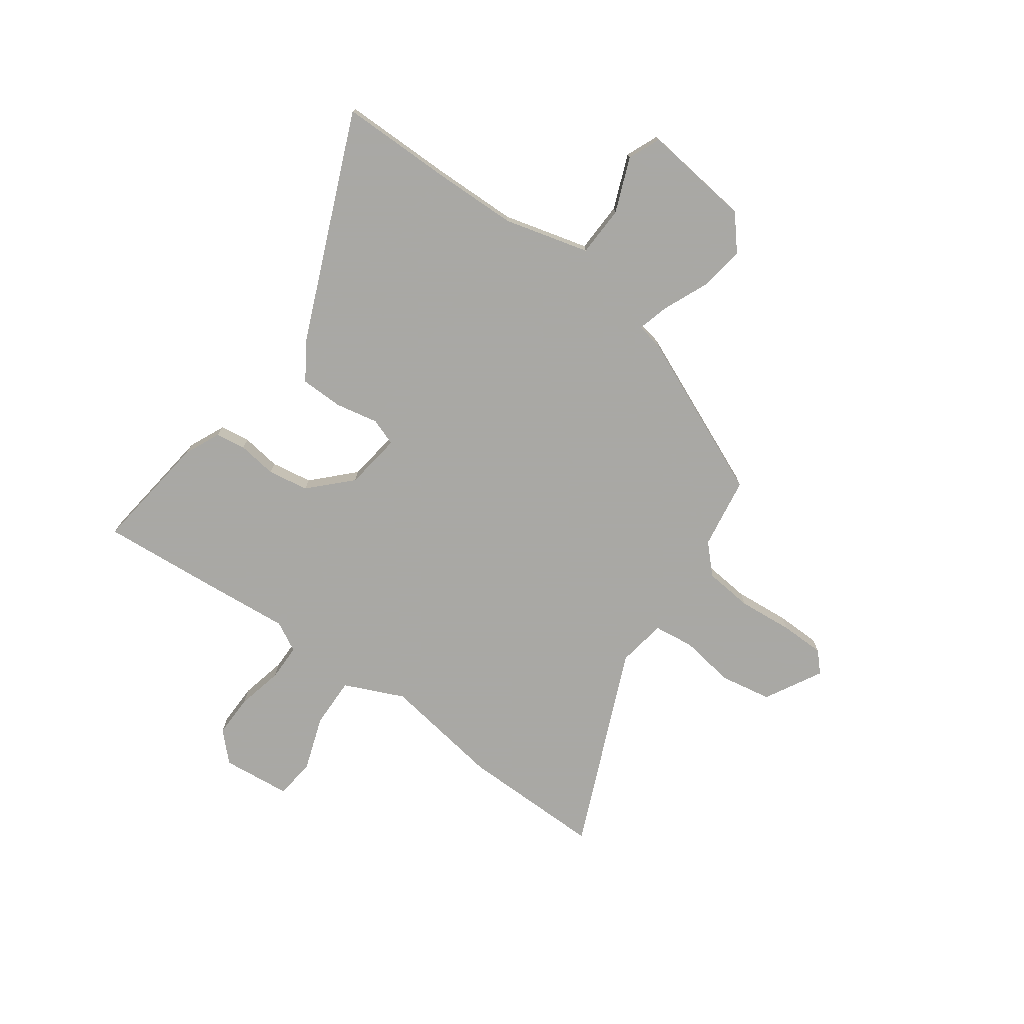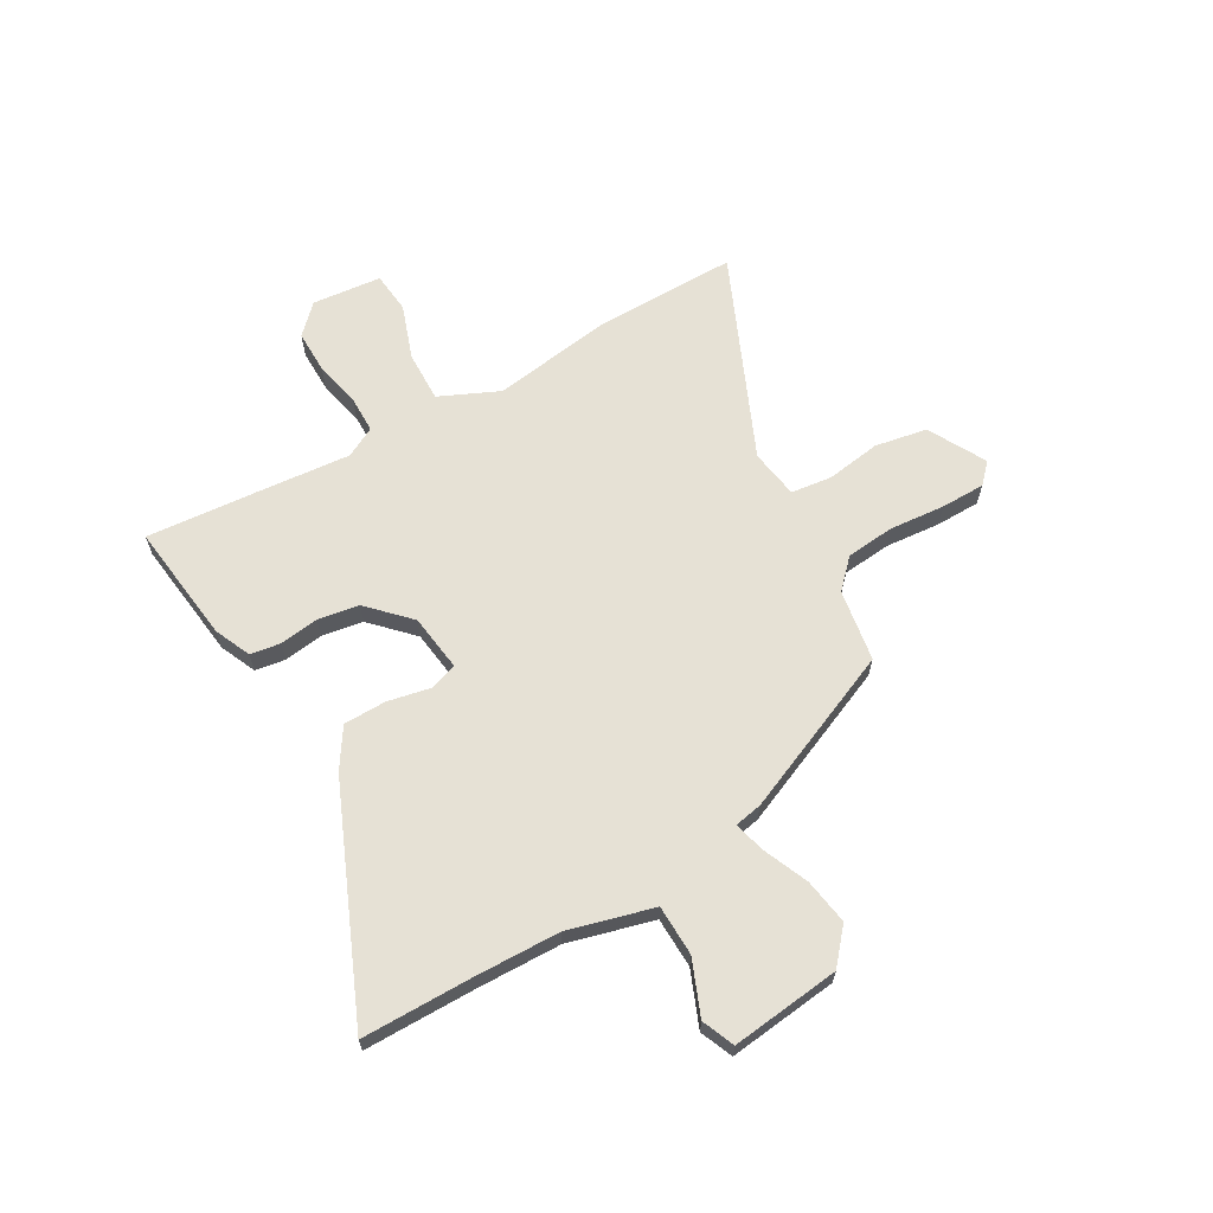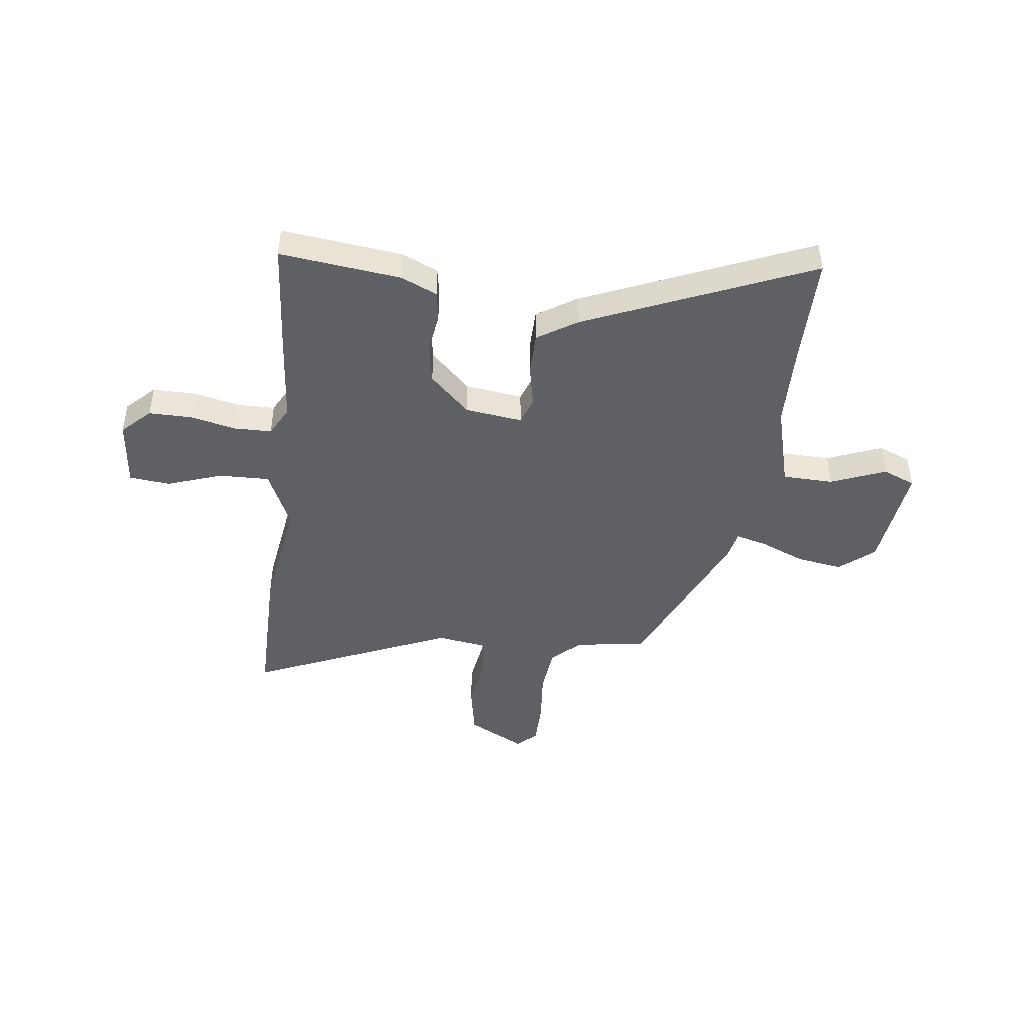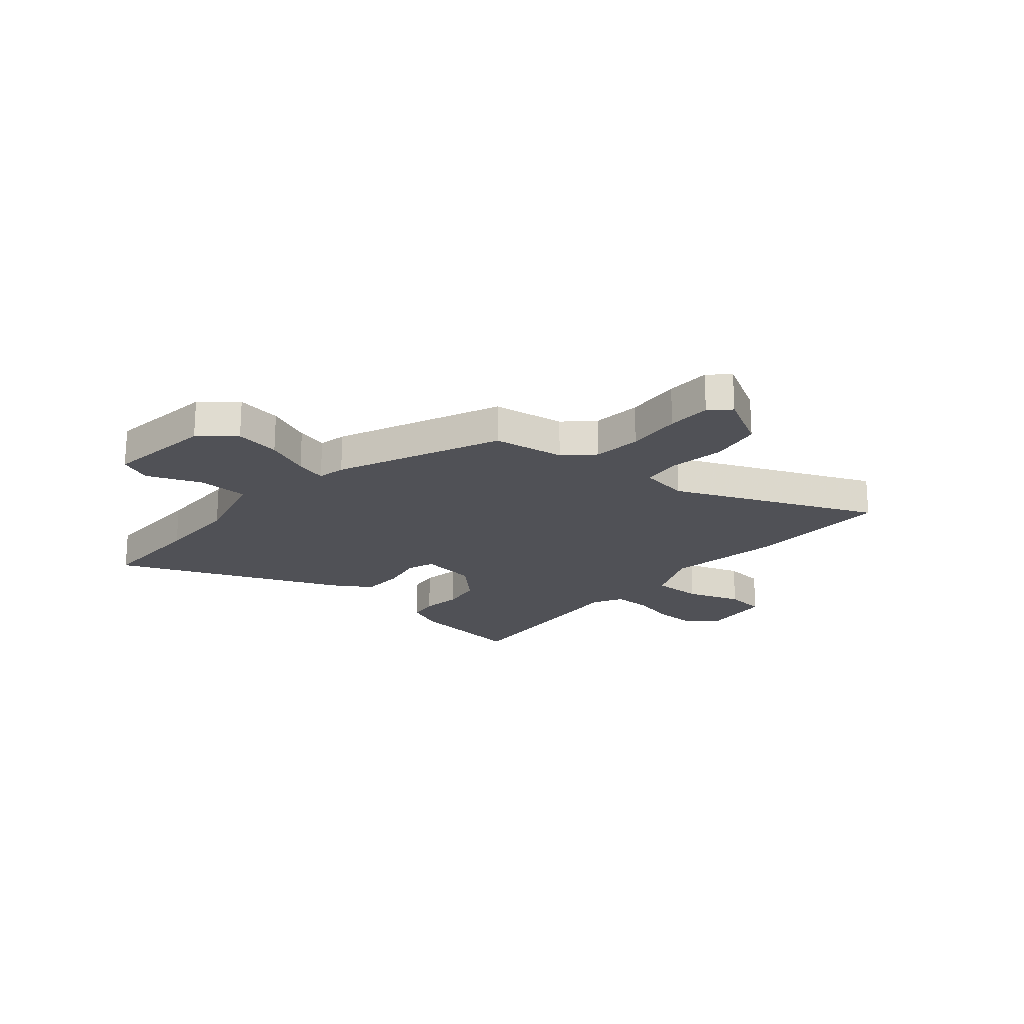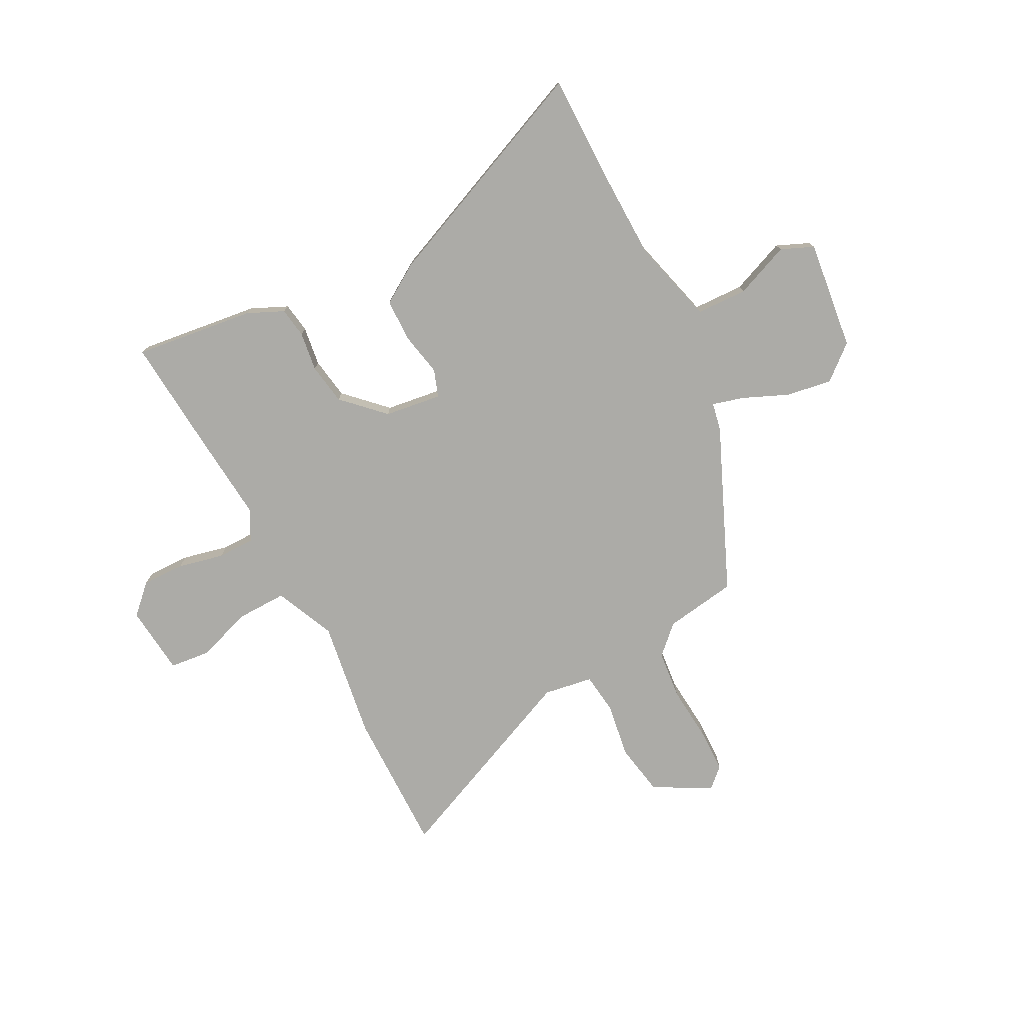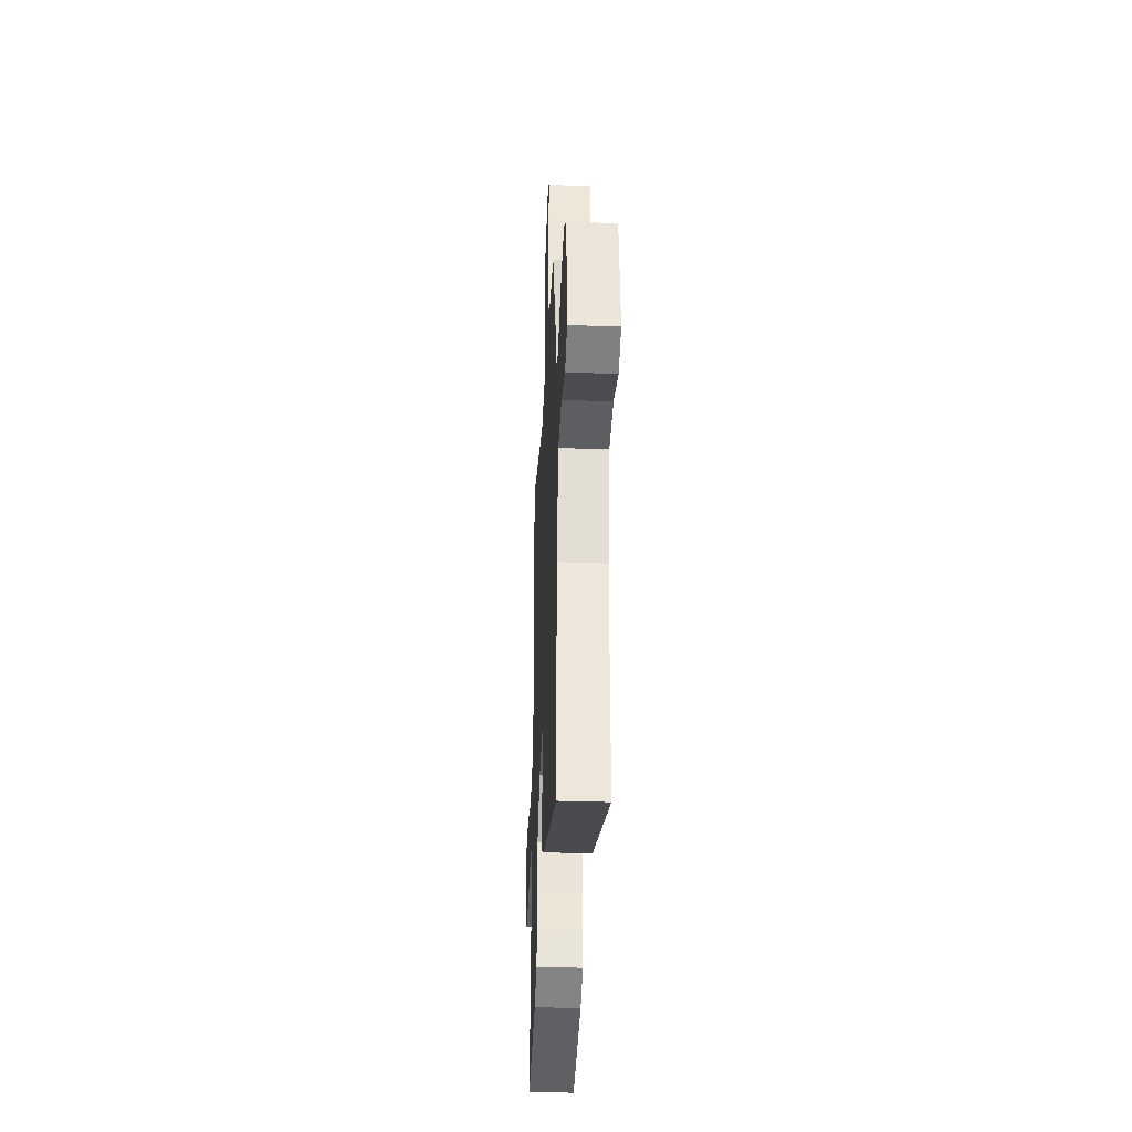
<metadata>
{"format":"obj","ext":"obj","renderer":"f3d","projection":"perspective","resolution":1024,"background":"white","views":[{"elev":-75.0,"azim":-125.2,"up":"+Y"},{"elev":64.8,"azim":-119.1,"up":"+Y"},{"elev":-44.6,"azim":173.7,"up":"+Y"},{"elev":-20.4,"azim":-40.1,"up":"+Y"},{"elev":-76.2,"azim":-152.0,"up":"+Y"},{"elev":-36.5,"azim":-92.6,"up":"+Z"}]}
</metadata>
<code>
v 0.502 0.07 0.632
v 0.497 0.07 0.358
v 0.46 0.07 0.129
v 0.51 0.07 0.014
v 0.607 0.07 0.015
v 0.712 0.07 0.05
v 0.79 0.07 0.041
v 0.802 0.07 -0.092
v 0.748 0.07 -0.144
v 0.666 0.07 -0.142
v 0.578 0.07 -0.121
v 0.507 0.07 -0.121
v 0.476 0.07 -0.178
v 0.49 0.07 -0.358
v 0.505 0.07 -0.572
v 0.275 0.07 -0.541
v 0.206 0.07 -0.509
v 0.198 0.07 -0.451
v 0.209 0.07 -0.376
v 0.197 0.07 -0.297
v 0.122 0.07 -0.222
v 0.013 0.07 -0.206
v -0.006 0.07 -0.258
v 0.01 0.07 -0.341
v 0.008 0.07 -0.423
v -0.067 0.07 -0.47
v -0.501 0.07 -0.649
v -0.499 0.07 -0.436
v -0.501 0.07 -0.273
v -0.543 0.07 -0.109
v -0.64 0.07 -0.105
v -0.745 0.07 -0.146
v -0.807 0.07 -0.119
v -0.78 0.07 0.09
v -0.714 0.07 0.145
v -0.627 0.07 0.13
v -0.541 0.07 0.092
v -0.481 0.07 0.075
v -0.47 0.07 0.128
v -0.332 0.07 0.439
v -0.194 0.07 0.459
v -0.14 0.07 0.51
v -0.13 0.07 0.603
v -0.138 0.07 0.709
v -0.136 0.07 0.794
v -0.098 0.07 0.829
v 0.011 0.07 0.768
v 0.028 0.07 0.668
v 0.011 0.07 0.563
v 0.02 0.07 0.485
v 0.114 0.07 0.469
v 0.502 0 0.632
v 0.497 0 0.358
v 0.46 0 0.129
v 0.51 0 0.014
v 0.607 0 0.015
v 0.712 0 0.05
v 0.79 0 0.041
v 0.802 0 -0.092
v 0.748 0 -0.144
v 0.666 0 -0.142
v 0.578 0 -0.121
v 0.507 0 -0.121
v 0.476 0 -0.178
v 0.49 0 -0.358
v 0.505 0 -0.572
v 0.275 0 -0.541
v 0.206 0 -0.509
v 0.198 0 -0.451
v 0.209 0 -0.376
v 0.197 0 -0.297
v 0.122 0 -0.222
v 0.013 0 -0.206
v -0.006 0 -0.258
v 0.01 0 -0.341
v 0.008 0 -0.423
v -0.067 0 -0.47
v -0.501 0 -0.649
v -0.499 0 -0.436
v -0.501 0 -0.273
v -0.543 0 -0.109
v -0.64 0 -0.105
v -0.745 0 -0.146
v -0.807 0 -0.119
v -0.78 0 0.09
v -0.714 0 0.145
v -0.627 0 0.13
v -0.541 0 0.092
v -0.481 0 0.075
v -0.47 0 0.128
v -0.332 0 0.439
v -0.194 0 0.459
v -0.14 0 0.51
v -0.13 0 0.603
v -0.138 0 0.709
v -0.136 0 0.794
v -0.098 0 0.829
v 0.011 0 0.768
v 0.028 0 0.668
v 0.011 0 0.563
v 0.02 0 0.485
v 0.114 0 0.469
f 46 47 48 49
f 46 49 50
f 43 44 45 46
f 42 43 46 50
f 41 42 50 51
f 38 39 40 41
f 34 35 36 37
f 34 37 38
f 31 32 33 34
f 30 31 34 38
f 29 30 38 41
f 25 26 27 28
f 23 24 25 28
f 22 23 28 29
f 16 17 18 19
f 16 19 20
f 13 14 15 16
f 12 13 16 20
f 8 9 10 11
f 8 11 12
f 5 6 7 8
f 4 5 8 12
f 3 4 12 20
f 51 1 2 3
f 22 29 41 51
f 21 22 51 3
f 3 20 21
f 100 99 98 97
f 101 100 97
f 97 96 95 94
f 101 97 94 93
f 102 101 93 92
f 92 91 90 89
f 88 87 86 85
f 89 88 85
f 85 84 83 82
f 89 85 82 81
f 92 89 81 80
f 79 78 77 76
f 79 76 75 74
f 80 79 74 73
f 70 69 68 67
f 71 70 67
f 67 66 65 64
f 71 67 64 63
f 62 61 60 59
f 63 62 59
f 59 58 57 56
f 63 59 56 55
f 71 63 55 54
f 54 53 52 102
f 102 92 80 73
f 54 102 73 72
f 72 71 54
f 1 52 53 2
f 2 53 54 3
f 3 54 55 4
f 4 55 56 5
f 5 56 57 6
f 6 57 58 7
f 7 58 59 8
f 8 59 60 9
f 9 60 61 10
f 10 61 62 11
f 11 62 63 12
f 12 63 64 13
f 13 64 65 14
f 14 65 66 15
f 15 66 67 16
f 16 67 68 17
f 17 68 69 18
f 18 69 70 19
f 19 70 71 20
f 20 71 72 21
f 21 72 73 22
f 22 73 74 23
f 23 74 75 24
f 24 75 76 25
f 25 76 77 26
f 26 77 78 27
f 27 78 79 28
f 28 79 80 29
f 29 80 81 30
f 30 81 82 31
f 31 82 83 32
f 32 83 84 33
f 33 84 85 34
f 34 85 86 35
f 35 86 87 36
f 36 87 88 37
f 37 88 89 38
f 38 89 90 39
f 39 90 91 40
f 40 91 92 41
f 41 92 93 42
f 42 93 94 43
f 43 94 95 44
f 44 95 96 45
f 45 96 97 46
f 46 97 98 47
f 47 98 99 48
f 48 99 100 49
f 49 100 101 50
f 50 101 102 51
f 51 102 52 1

</code>
